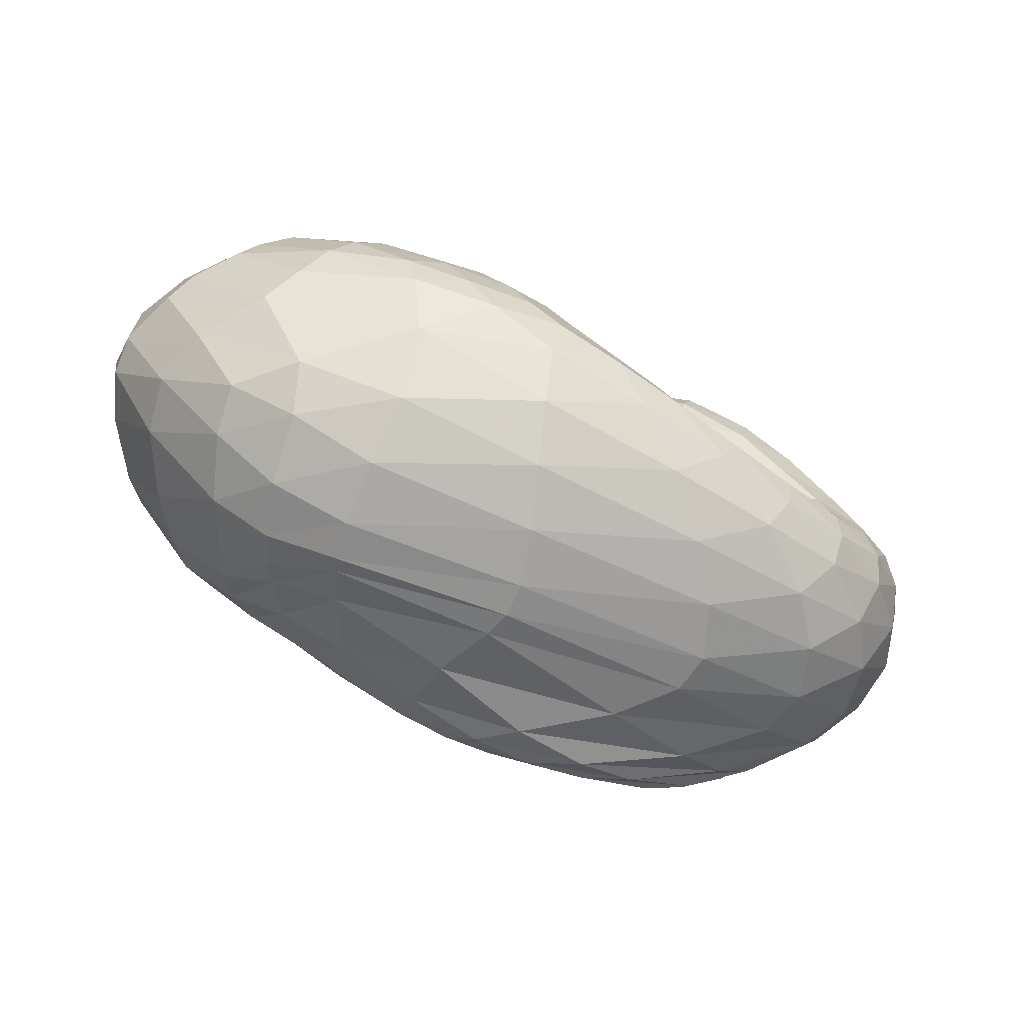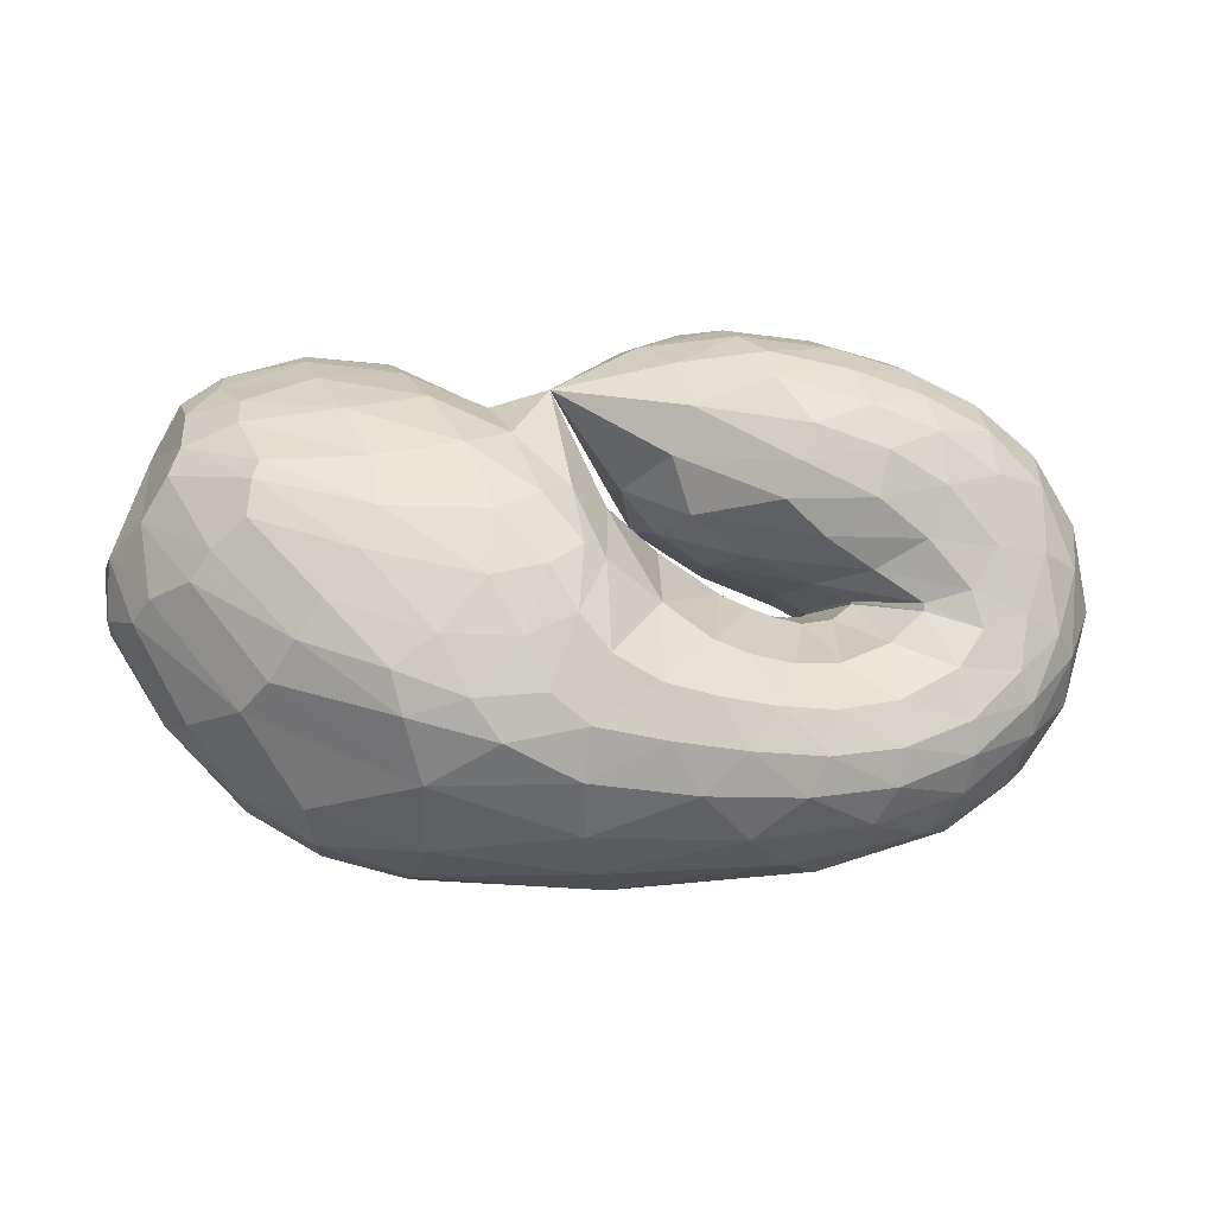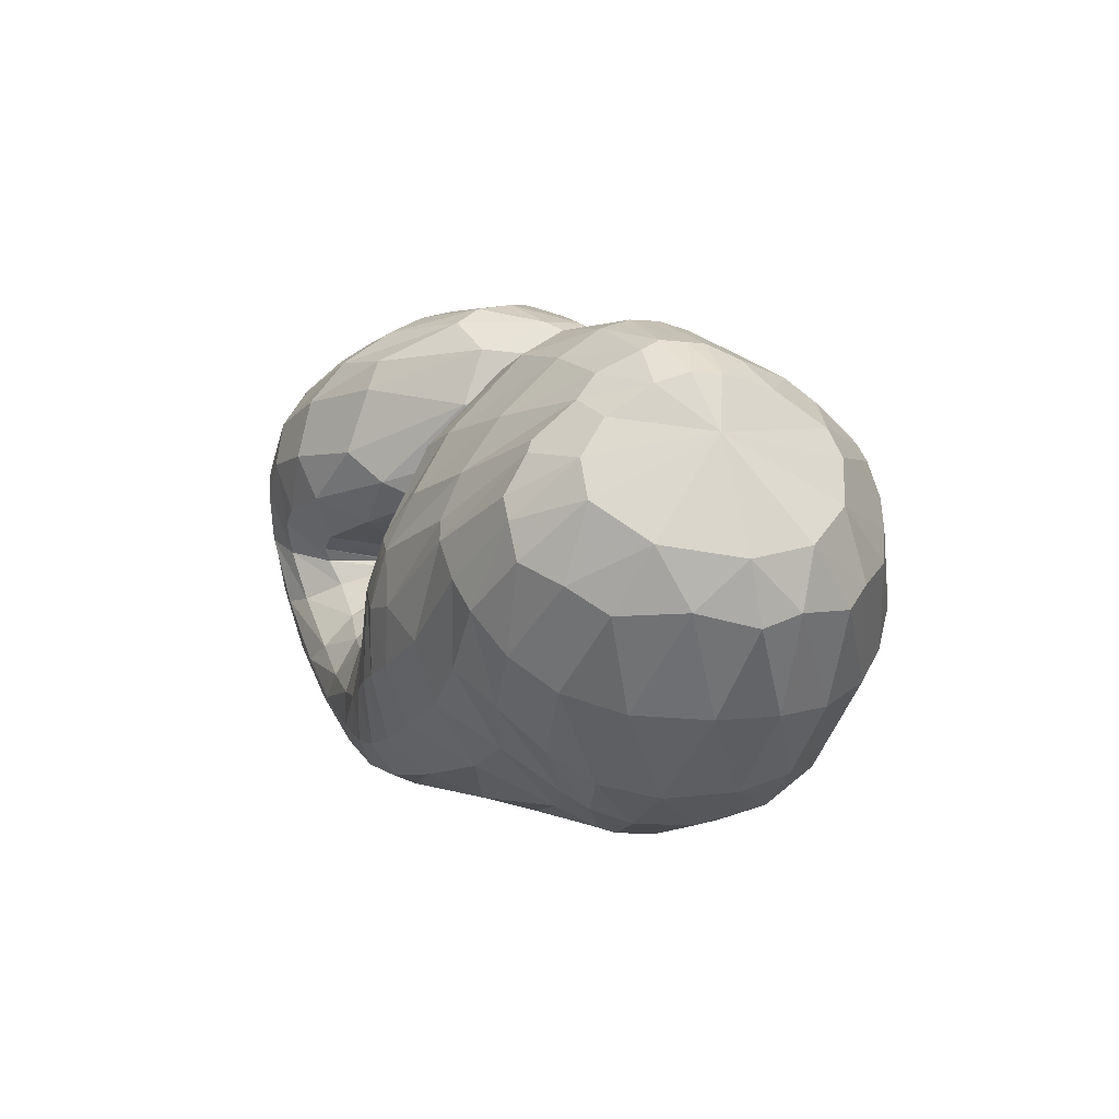
<metadata>
{"format":"obj","ext":"obj","renderer":"f3d","projection":"perspective","resolution":1024,"background":"white","views":[{"elev":-66.9,"azim":-29.3,"up":"+Y"},{"elev":-0.7,"azim":-14.8,"up":"+Y"},{"elev":4.3,"azim":-118.6,"up":"+Y"}]}
</metadata>
<code>
v 58.96 156.1 116.5
v 83.55 181.9 111.3
v 132.1 187 118.8
v 176.8 160.2 128
v 208.2 127.9 117.1
v 242.1 109.4 135.8
v 256.9 107.4 140.2
v 262.9 108.3 140.9
v 252.1 114.1 145.2
v 208.5 132.9 157.4
v 174.8 176.2 159
v 80.54 180.9 124.8
v 132.1 181.6 144.6
v 174.8 176.2 159
v 82.09 171 153.8
v 142.3 157.5 189.4
v 173.1 127.9 208.3
v 198.2 111.3 201
v 224.4 96.15 204.5
v 253.7 93.6 198.8
v 281.9 108.9 193.8
v 267.1 121.3 191
v 238.4 142.1 193.9
v 84.59 151.6 181.5
v 144.2 118.6 213.6
v 80.21 135.1 187.5
v 117 92.4 212.2
v 159.9 85.98 221.3
v 194.8 72.09 221.3
v 243.6 66.93 216.3
v 291.5 76.53 208
v 312.8 107.9 200
v 287.8 146.7 199
v 246.6 164.5 196.4
v 65.28 116.9 178
v 127.9 59.28 202.9
v 222.9 42.42 205.9
v 292.5 54.48 199.3
v 332.3 95.14 190.1
v 326.1 147.9 182.3
v 286.2 175.2 183.6
v 238.8 187.9 176.6
v 50.74 105.3 155.3
v 82.27 53.22 156.7
v 132.4 30.14 163.7
v 254.6 29.69 173.9
v 325.2 59.37 168.2
v 350.4 117.9 157.4
v 332.8 163.9 146.7
v 290.6 189.1 143.7
v 233.2 197.5 147.9
v 46.37 101.8 122.3
v 94.98 46.92 119.4
v 138 28.16 128.8
v 262.3 29.72 141.9
v 326.6 65.48 130
v 343.6 117.2 115.5
v 327.3 159.5 110.3
v 284.7 185.8 111.6
v 222.2 195.5 122.8
v 67.71 105.2 86.54
v 111.3 60.7 89.46
v 146.2 37.1 111.2
v 224 33.05 99.28
v 271.1 44.68 95.85
v 315.1 85.03 93.71
v 320.7 129.6 89.18
v 286.8 167.3 85.97
v 237.4 177.7 92.07
v 86.58 119.6 67.04
v 129.6 84.91 67.81
v 173.3 62.1 72.62
v 207.4 51.02 75.65
v 241.6 52.1 80.77
v 282.5 70.79 84.48
v 310.4 112.5 82.01
v 288.1 141 74.23
v 241.7 146.4 82.36
v 94.24 137.7 66.66
v 159.9 101.3 60.24
v 94.61 153.5 75.92
v 152 136.3 65.74
v 182.7 104.9 63.44
v 206.7 89.78 73.19
v 235.1 79.44 83.51
v 266.2 87.39 94.12
v 283.9 105.9 93.05
v 273.9 115.2 89.14
v 225.4 129.6 103.9
v 89.83 172.5 94.04
v 137.3 178.4 95.29
v 174.3 157.6 97.75
v 68.36 172.8 112.6
v 67.15 172.4 122.1
v 67.28 167.7 139.6
v 64.44 156.6 156.4
v 60.43 148.2 159.2
v 53.19 134.8 154.8
v 44.98 124.6 138.5
v 44.91 121.5 117.4
v 57.18 125.6 94.06
v 70.05 137.5 80.45
v 75.29 149 80.88
v 76.17 160.2 89.19
v 71.68 169.5 102.6
v 106.9 188.4 115.3
v 80.16 181.2 118.4
v 83.54 179 105.4
v 108.7 185.7 106.4
v 156.6 175.2 124.7
v 105.3 188 124.1
v 131.5 185.3 130.6
v 133.8 185.7 107.6
v 153.9 177.3 108.6
v 189.8 148.1 123.7
v 157.2 173.5 136.3
v 178.4 158.3 138.7
v 177.5 158.9 115
v 228 114.3 127.5
v 192.8 144.7 143.8
v 209.5 127.1 156.6
v 209 111.2 88.86
v 223.7 102.1 95.56
v 193.9 139.3 104.1
v 250.8 108 139.1
v 225.5 113.9 170.1
v 234.1 109.8 173.9
v 238.8 97.77 103.2
v 251.9 97.52 109.2
v 262.1 107.8 140.6
v 241.5 107 174.8
v 250.1 105.2 174
v 262.1 100 112.9
v 269.4 103.8 113.6
v 262.6 109.2 141.3
v 260.7 106.5 172.1
v 267 111.3 171.8
v 271.1 106 113.1
v 270.8 106.6 113
v 226.5 123.1 151.2
v 267 112.2 171.9
v 254.7 117.4 172.5
v 261.4 111.4 113.2
v 235.4 120.5 118.5
v 198.4 146.4 153.8
v 233.1 125.5 173.6
v 214.7 137.8 174.6
v 207.1 134.4 134.8
v 208 155.6 177.4
v 213.1 170.3 181.2
v 211.3 184.2 170.7
v 204.2 190.6 152.7
v 202.8 190.7 138.4
v 208.5 181.4 117.4
v 208.3 162.9 110.6
v 202 148.6 123.1
v 104.3 185.5 133.5
v 77.48 176.3 135
v 156.4 170.5 156.2
v 105 178.7 151
v 136.1 172.6 167
v 158.4 161.2 179.4
v 173.6 144.7 192
v 187.4 139 179.6
v 109.9 167.9 172
v 80.4 163.8 163.8
v 162.5 142.7 201
v 115.2 152.9 190.4
v 148 137.6 205.8
v 180.1 123.5 206.4
v 161.8 122 213.3
v 169.3 108.3 216.9
v 212.4 100.6 204.5
v 178.5 96.88 218.2
v 193.2 88.69 218.3
v 238.4 93.44 202.2
v 210.1 84.5 217.2
v 228.5 81.55 214.9
v 270.9 99.47 194.4
v 247.7 80.25 212
v 268.6 82.76 208.4
v 282.1 111.4 193.7
v 289.2 92.25 203.9
v 298.2 103.6 201
v 251 131.2 192.4
v 295.2 115.3 199.3
v 281.4 130.6 198.9
v 265.3 142.6 199.8
v 242.1 153.4 197
v 115.1 138.4 200.6
v 82.12 146.3 183.7
v 109.6 126 204.1
v 129.6 102.2 214.9
v 153.3 101.5 218.8
v 99.61 112.3 203.5
v 70.64 126 181.9
v 138 84.48 218.2
v 92.25 100.6 199.8
v 120.6 79.07 211.3
v 171.8 76.47 221.9
v 147.3 71.72 218.3
v 218.9 68.84 219.3
v 170.4 60.42 217.6
v 205.5 56.14 216.9
v 268 68.95 212.6
v 238.1 54.97 214.3
v 267.4 57.32 210.5
v 309.4 91.08 203
v 293.1 66.05 206.2
v 314.7 81.95 200.9
v 304.3 128.5 198.6
v 325 101.9 196.2
v 322.4 126.8 193.1
v 268.8 157.1 199.3
v 307 150.6 192.4
v 287.6 163.2 193.7
v 266.1 171 193.1
v 238 179.2 186.2
v 85.97 88.46 191.9
v 54.95 111.9 163.9
v 174 44.17 205.6
v 79.19 79.85 180.7
v 98.12 51.48 175.8
v 131.6 39.5 185
v 262.1 45.98 203.5
v 180.7 32.01 188.9
v 240.4 33.57 190.6
v 317 71.61 195
v 283.4 41.61 188.4
v 312.6 55.75 184.5
v 335.6 121.8 185.2
v 334.3 80.06 180.3
v 344.2 109 175.5
v 308 164.7 182.9
v 342 136.3 170.9
v 329.6 158.3 168.6
v 262.9 182.8 181.1
v 310.7 173.9 167.1
v 288.3 184.3 165.6
v 263.9 191 164
v 233.4 194 162.3
v 66.2 75.43 158.4
v 44.71 105.8 134.7
v 103.8 39.85 162.5
v 61.33 74.6 138.8
v 85.63 48.55 140.6
v 188.5 25.54 170.1
v 108.4 34.74 139.6
v 134.8 27.28 141.9
v 297.5 41.05 172.4
v 194.8 23.35 151.8
v 263.3 28.97 156
v 344.1 87.38 163.2
v 305 42.87 153.9
v 331.4 64.31 148.1
v 345.6 143.9 151.3
v 346.7 92.37 141.5
v 350.5 121.5 134
v 313.5 179.1 144.3
v 344.8 144.8 128
v 331.3 164.5 125.2
v 263 195.4 145.3
v 311.9 179.5 124.9
v 288.2 189.5 126.3
v 258 195.9 130.2
v 222.1 197.1 135.3
v 66.09 74.04 119.7
v 53.56 106.5 104.2
v 114.8 35.84 121.3
v 79.15 75.38 98.66
v 104.7 51.24 102.5
v 196.1 23.71 140
v 120.6 40.29 109.8
v 140.2 30.04 123.7
v 302.1 44.39 136.4
v 194.5 25.78 130
v 248.4 31.14 121.9
v 339.7 90.97 122.6
v 281.7 41.79 114.8
v 301.6 55.88 109.5
v 339.4 138.9 111.5
v 318.3 76.42 105
v 330 102.2 101.6
v 309.2 174.8 110.4
v 331.4 124.7 99.5
v 323.6 146.9 98.32
v 252.8 193.2 115.7
v 308.3 164 97.48
v 283.9 178.3 98.37
v 253 188 103.7
v 221.3 190.6 114.4
v 91.3 81.24 82.74
v 75.88 113.4 76.08
v 125.7 45.41 102.7
v 100.4 91.48 71.1
v 118.7 74.3 76.62
v 188.7 33.23 107.2
v 135.7 58.88 86.57
v 158.5 49.69 89.48
v 250.1 36.53 96.76
v 188.4 42.72 87.23
v 213.6 38.66 86.24
v 296.6 62.28 95.25
v 234.1 39.23 86.73
v 255.4 44.39 88.2
v 322.3 106.5 91.64
v 280.9 56.97 89.07
v 299.4 73.54 88.26
v 309.6 149.5 86.79
v 312.1 93.96 86.64
v 316.5 117.4 83.75
v 259.4 177.1 88.48
v 309 137.7 80.18
v 289.1 155.4 77.61
v 265.6 163.6 78.68
v 237.1 168 88.08
v 108.3 104.2 63.21
v 89.81 131.1 65.95
v 151.1 71.1 72.04
v 115.8 113 61.07
v 145.8 91.94 62.84
v 190.3 55.39 73.75
v 168.5 81.84 63.36
v 181.3 77.39 64.14
v 223.8 49.78 78.17
v 191.4 74.63 65.87
v 205.2 69.55 69.84
v 263.6 59.21 83.17
v 219.4 65.57 74.08
v 235.1 64.82 78.23
v 302.1 90.16 84.71
v 253.7 68.3 82.38
v 271.6 76.42 85.69
v 304.3 129.6 77.87
v 290.9 91.92 86.8
v 297.8 108.5 84.08
v 267.8 144.5 74.59
v 293.6 119.1 80.4
v 282.6 125 77.99
v 262.6 129.7 79.17
v 232.2 136.3 90.96
v 125.8 123.4 61.89
v 93.24 150 73.74
v 128.6 129.3 63.51
v 162 118.4 60.84
v 173.5 99.48 60.5
v 127 143.2 69.44
v 89.03 164.9 87.43
v 167.2 121.8 62.26
v 120.9 159.9 79.31
v 148 154.7 75.53
v 190.9 102.1 66.68
v 163.9 150.5 76.27
v 174.9 144.4 78.91
v 220.1 82.48 78.11
v 192.4 126.9 83.21
v 251.3 80.97 89.16
v 279.5 97.65 95.67
v 282.1 110.6 90.67
v 250.3 121.8 93.24
v 112.4 177 94.25
v 153.8 174.1 96.96
g foo
f 93 1 94
f 94 12 107
f 107 2 93
f 93 94 107
f 106 2 107
f 107 12 111
f 111 3 106
f 106 107 111
f 12 157 111
f 13 112 157
f 3 111 112
f 112 111 157
f 110 3 112
f 112 13 116
f 116 4 110
f 110 112 116
f 13 159 116
f 14 117 159
f 4 116 117
f 117 116 159
f 115 4 117
f 117 14 120
f 120 5 115
f 115 117 120
f 5 120 121
f 14 164 120
f 18 121 164
f 121 120 164
f 14 163 164
f 17 170 163
f 18 164 170
f 164 163 170
f 119 5 121
f 121 18 126
f 126 6 119
f 119 121 126
f 18 173 126
f 19 127 173
f 6 126 127
f 127 126 173
f 125 6 127
f 127 19 131
f 131 7 125
f 125 127 131
f 19 176 131
f 20 132 176
f 7 131 132
f 132 131 176
f 130 7 132
f 132 20 136
f 136 8 130
f 130 132 136
f 20 179 136
f 21 137 179
f 8 136 137
f 137 136 179
f 135 8 137
f 137 21 141
f 141 9 135
f 135 137 141
f 21 182 141
f 22 142 182
f 9 141 142
f 142 141 182
f 140 9 142
f 142 22 146
f 146 10 140
f 140 142 146
f 22 185 146
f 23 147 185
f 10 146 147
f 147 146 185
f 145 10 147
f 147 23 149
f 149 11 145
f 145 147 149
f 94 1 95
f 95 15 158
f 158 12 94
f 94 95 158
f 157 12 158
f 158 15 160
f 160 13 157
f 157 158 160
f 15 165 160
f 16 161 165
f 13 160 161
f 161 160 165
f 159 13 161
f 161 16 162
f 162 14 159
f 159 161 162
f 16 167 162
f 17 163 167
f 14 162 163
f 163 162 167
f 95 1 96
f 96 24 166
f 166 15 95
f 95 96 166
f 165 15 166
f 166 24 168
f 168 16 165
f 165 166 168
f 24 190 168
f 25 169 190
f 16 168 169
f 169 168 190
f 167 16 169
f 169 25 171
f 171 17 167
f 167 169 171
f 17 171 172
f 25 194 171
f 28 172 194
f 172 171 194
f 25 193 194
f 27 197 193
f 28 194 197
f 194 193 197
f 170 17 172
f 172 28 174
f 174 18 170
f 170 172 174
f 28 200 174
f 29 175 200
f 18 174 175
f 175 174 200
f 173 18 175
f 175 29 177
f 177 19 173
f 173 175 177
f 29 202 177
f 30 178 202
f 19 177 178
f 178 177 202
f 176 19 178
f 178 30 180
f 180 20 176
f 176 178 180
f 30 205 180
f 31 181 205
f 20 180 181
f 181 180 205
f 179 20 181
f 181 31 183
f 183 21 179
f 179 181 183
f 31 208 183
f 32 184 208
f 21 183 184
f 184 183 208
f 182 21 184
f 184 32 186
f 186 22 182
f 182 184 186
f 32 211 186
f 33 187 211
f 22 186 187
f 187 186 211
f 185 22 187
f 187 33 188
f 188 23 185
f 185 187 188
f 33 214 188
f 34 189 214
f 23 188 189
f 189 188 214
f 23 189 149
f 34 150 189
f 11 149 150
f 150 149 189
f 96 1 97
f 97 26 191
f 191 24 96
f 96 97 191
f 190 24 191
f 191 26 192
f 192 25 190
f 190 191 192
f 26 195 192
f 27 193 195
f 25 192 193
f 193 192 195
f 97 1 98
f 98 35 196
f 196 26 97
f 97 98 196
f 195 26 196
f 196 35 198
f 198 27 195
f 195 196 198
f 35 219 198
f 36 199 219
f 27 198 199
f 199 198 219
f 197 27 199
f 199 36 201
f 201 28 197
f 197 199 201
f 200 28 201
f 201 36 203
f 203 29 200
f 200 201 203
f 36 221 203
f 37 204 221
f 29 203 204
f 204 203 221
f 202 29 204
f 204 37 206
f 206 30 202
f 202 204 206
f 37 225 206
f 38 207 225
f 30 206 207
f 207 206 225
f 205 30 207
f 207 38 209
f 209 31 205
f 205 207 209
f 38 228 209
f 39 210 228
f 31 209 210
f 210 209 228
f 208 31 210
f 210 39 212
f 212 32 208
f 208 210 212
f 39 231 212
f 40 213 231
f 32 212 213
f 213 212 231
f 211 32 213
f 213 40 215
f 215 33 211
f 211 213 215
f 40 234 215
f 41 216 234
f 33 215 216
f 216 215 234
f 214 33 216
f 216 41 217
f 217 34 214
f 214 216 217
f 41 237 217
f 42 218 237
f 34 217 218
f 218 217 237
f 34 218 150
f 42 151 218
f 11 150 151
f 151 150 218
f 98 1 99
f 99 43 220
f 220 35 98
f 98 99 220
f 219 35 220
f 220 43 222
f 222 36 219
f 219 220 222
f 43 242 222
f 44 223 242
f 36 222 223
f 223 222 242
f 44 244 223
f 45 224 244
f 36 223 224
f 224 223 244
f 221 36 224
f 224 45 226
f 226 37 221
f 221 224 226
f 45 247 226
f 46 227 247
f 37 226 227
f 227 226 247
f 225 37 227
f 227 46 229
f 229 38 225
f 225 227 229
f 46 250 229
f 47 230 250
f 38 229 230
f 230 229 250
f 228 38 230
f 230 47 232
f 232 39 228
f 228 230 232
f 47 253 232
f 48 233 253
f 39 232 233
f 233 232 253
f 231 39 233
f 233 48 235
f 235 40 231
f 231 233 235
f 48 256 235
f 49 236 256
f 40 235 236
f 236 235 256
f 234 40 236
f 236 49 238
f 238 41 234
f 234 236 238
f 49 259 238
f 50 239 259
f 41 238 239
f 239 238 259
f 237 41 239
f 239 50 240
f 240 42 237
f 237 239 240
f 50 262 240
f 51 241 262
f 42 240 241
f 241 240 262
f 42 241 151
f 51 152 241
f 11 151 152
f 152 151 241
f 99 1 100
f 100 52 243
f 243 43 99
f 99 100 243
f 242 43 243
f 243 52 245
f 245 44 242
f 242 243 245
f 52 267 245
f 53 246 267
f 44 245 246
f 246 245 267
f 244 44 246
f 246 53 248
f 248 45 244
f 244 246 248
f 53 269 248
f 54 249 269
f 45 248 249
f 249 248 269
f 247 45 249
f 249 54 251
f 251 46 247
f 247 249 251
f 54 272 251
f 55 252 272
f 46 251 252
f 252 251 272
f 250 46 252
f 252 55 254
f 254 47 250
f 250 252 254
f 55 275 254
f 56 255 275
f 47 254 255
f 255 254 275
f 253 47 255
f 255 56 257
f 257 48 253
f 253 255 257
f 56 278 257
f 57 258 278
f 48 257 258
f 258 257 278
f 256 48 258
f 258 57 260
f 260 49 256
f 256 258 260
f 57 281 260
f 58 261 281
f 49 260 261
f 261 260 281
f 259 49 261
f 261 58 263
f 263 50 259
f 259 261 263
f 58 284 263
f 59 264 284
f 50 263 264
f 264 263 284
f 262 50 264
f 264 59 265
f 265 51 262
f 262 264 265
f 59 287 265
f 60 266 287
f 51 265 266
f 266 265 287
f 51 266 152
f 60 153 266
f 11 152 153
f 153 152 266
f 100 1 101
f 101 61 268
f 268 52 100
f 100 101 268
f 267 52 268
f 268 61 270
f 270 53 267
f 267 268 270
f 61 292 270
f 62 271 292
f 53 270 271
f 271 270 292
f 269 53 271
f 271 62 273
f 273 54 269
f 269 271 273
f 62 294 273
f 63 274 294
f 54 273 274
f 274 273 294
f 272 54 274
f 274 63 276
f 276 55 272
f 272 274 276
f 63 297 276
f 64 277 297
f 55 276 277
f 277 276 297
f 275 55 277
f 277 64 279
f 279 56 275
f 275 277 279
f 64 300 279
f 65 280 300
f 56 279 280
f 280 279 300
f 278 56 280
f 280 65 282
f 282 57 278
f 278 280 282
f 65 303 282
f 66 283 303
f 57 282 283
f 283 282 303
f 281 57 283
f 283 66 285
f 285 58 281
f 281 283 285
f 66 306 285
f 67 286 306
f 58 285 286
f 286 285 306
f 284 58 286
f 286 67 288
f 288 59 284
f 284 286 288
f 67 309 288
f 68 289 309
f 59 288 289
f 289 288 309
f 287 59 289
f 289 68 290
f 290 60 287
f 287 289 290
f 68 312 290
f 69 291 312
f 60 290 291
f 291 290 312
f 60 291 153
f 69 154 291
f 11 153 154
f 154 153 291
f 101 1 102
f 102 70 293
f 293 61 101
f 101 102 293
f 292 61 293
f 293 70 295
f 295 62 292
f 292 293 295
f 70 317 295
f 71 296 317
f 62 295 296
f 296 295 317
f 294 62 296
f 296 71 298
f 298 63 294
f 294 296 298
f 71 319 298
f 72 299 319
f 63 298 299
f 299 298 319
f 297 63 299
f 299 72 301
f 301 64 297
f 297 299 301
f 72 322 301
f 73 302 322
f 64 301 302
f 302 301 322
f 300 64 302
f 302 73 304
f 304 65 300
f 300 302 304
f 73 325 304
f 74 305 325
f 65 304 305
f 305 304 325
f 303 65 305
f 305 74 307
f 307 66 303
f 303 305 307
f 74 328 307
f 75 308 328
f 66 307 308
f 308 307 328
f 306 66 308
f 308 75 310
f 310 67 306
f 306 308 310
f 75 331 310
f 76 311 331
f 67 310 311
f 311 310 331
f 309 67 311
f 311 76 313
f 313 68 309
f 309 311 313
f 76 334 313
f 77 314 334
f 68 313 314
f 314 313 334
f 312 68 314
f 314 77 315
f 315 69 312
f 312 314 315
f 77 337 315
f 78 316 337
f 69 315 316
f 316 315 337
f 69 316 154
f 78 155 316
f 11 154 155
f 155 154 316
f 102 1 103
f 103 79 318
f 318 70 102
f 102 103 318
f 317 70 318
f 318 79 320
f 320 71 317
f 317 318 320
f 79 342 320
f 80 321 342
f 71 320 321
f 321 320 342
f 319 71 321
f 321 80 323
f 323 72 319
f 319 321 323
f 72 323 324
f 80 346 323
f 83 324 346
f 324 323 346
f 80 345 346
f 82 349 345
f 83 346 349
f 346 345 349
f 322 72 324
f 324 83 326
f 326 73 322
f 322 324 326
f 83 352 326
f 84 327 352
f 73 326 327
f 327 326 352
f 325 73 327
f 327 84 329
f 329 74 325
f 325 327 329
f 84 355 329
f 85 330 355
f 74 329 330
f 330 329 355
f 328 74 330
f 330 85 332
f 332 75 328
f 328 330 332
f 85 357 332
f 86 333 357
f 75 332 333
f 333 332 357
f 331 75 333
f 333 86 335
f 335 76 331
f 331 333 335
f 86 358 335
f 87 336 358
f 76 335 336
f 336 335 358
f 334 76 336
f 336 87 338
f 338 77 334
f 334 336 338
f 87 359 338
f 88 339 359
f 77 338 339
f 339 338 359
f 337 77 339
f 339 88 340
f 340 78 337
f 337 339 340
f 88 360 340
f 89 341 360
f 78 340 341
f 341 340 360
f 78 341 155
f 89 156 341
f 11 155 156
f 156 155 341
f 103 1 104
f 104 81 343
f 343 79 103
f 103 104 343
f 342 79 343
f 343 81 344
f 344 80 342
f 342 343 344
f 81 347 344
f 82 345 347
f 80 344 345
f 345 344 347
f 104 1 105
f 105 90 348
f 348 81 104
f 104 105 348
f 347 81 348
f 348 90 350
f 350 82 347
f 347 348 350
f 90 361 350
f 91 351 361
f 82 350 351
f 351 350 361
f 349 82 351
f 351 91 353
f 353 83 349
f 349 351 353
f 91 362 353
f 92 354 362
f 83 353 354
f 354 353 362
f 352 83 354
f 354 92 356
f 356 84 352
f 352 354 356
f 84 356 122
f 92 124 356
f 5 122 124
f 124 122 356
f 92 118 124
f 4 115 118
f 5 124 115
f 118 115 124
f 355 84 122
f 122 5 123
f 123 85 355
f 122 123 355
f 5 119 123
f 6 128 119
f 85 123 128
f 123 119 128
f 357 85 128
f 128 6 129
f 129 86 357
f 128 129 357
f 6 125 129
f 7 133 125
f 86 129 133
f 129 125 133
f 358 86 133
f 133 7 134
f 134 87 358
f 133 134 358
f 7 130 134
f 8 138 130
f 87 134 138
f 134 130 138
f 359 87 138
f 138 8 139
f 139 88 359
f 138 139 359
f 8 135 139
f 9 143 135
f 88 139 143
f 139 135 143
f 360 88 143
f 143 9 144
f 144 89 360
f 143 144 360
f 9 140 144
f 10 148 140
f 89 144 148
f 144 140 148
f 89 148 156
f 10 145 148
f 11 156 145
f 148 145 156
f 1 93 105
f 2 108 93
f 90 105 108
f 105 93 108
f 361 90 108
f 108 2 109
f 109 91 361
f 108 109 361
f 2 106 109
f 3 113 106
f 91 109 113
f 109 106 113
f 362 91 113
f 113 3 114
f 114 92 362
f 113 114 362
f 3 110 114
f 4 118 110
f 92 114 118
f 114 110 118
g

</code>
